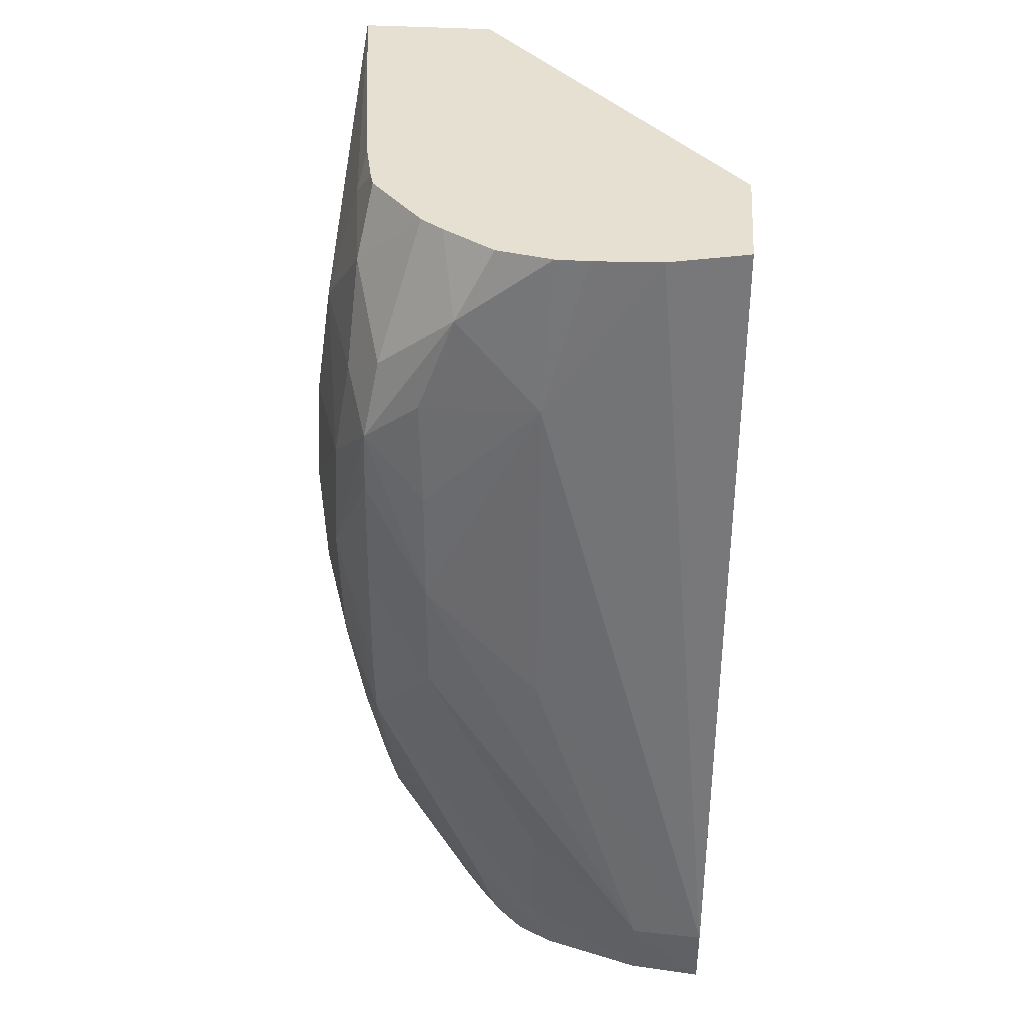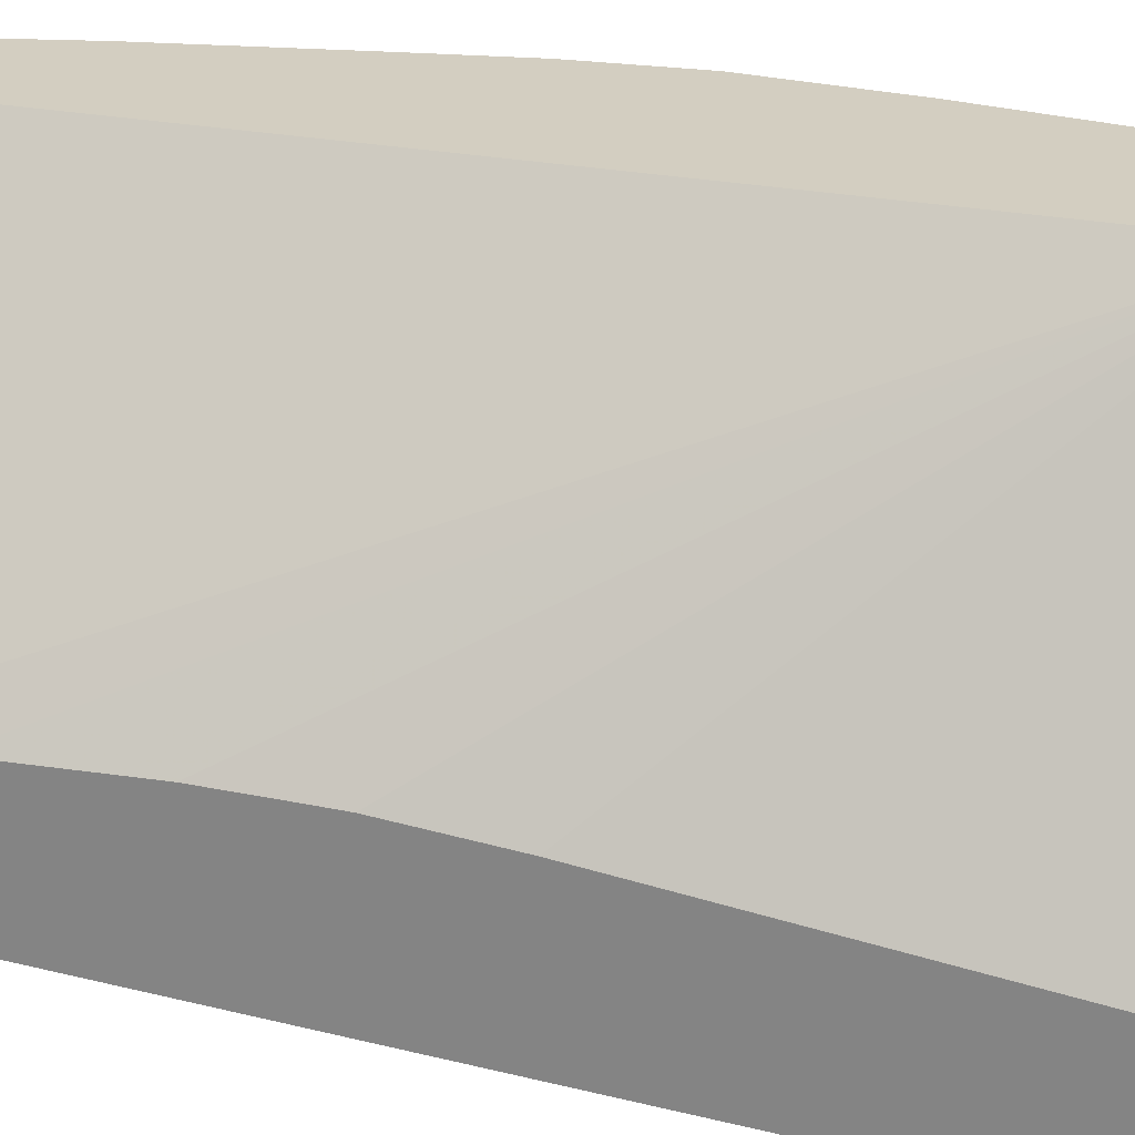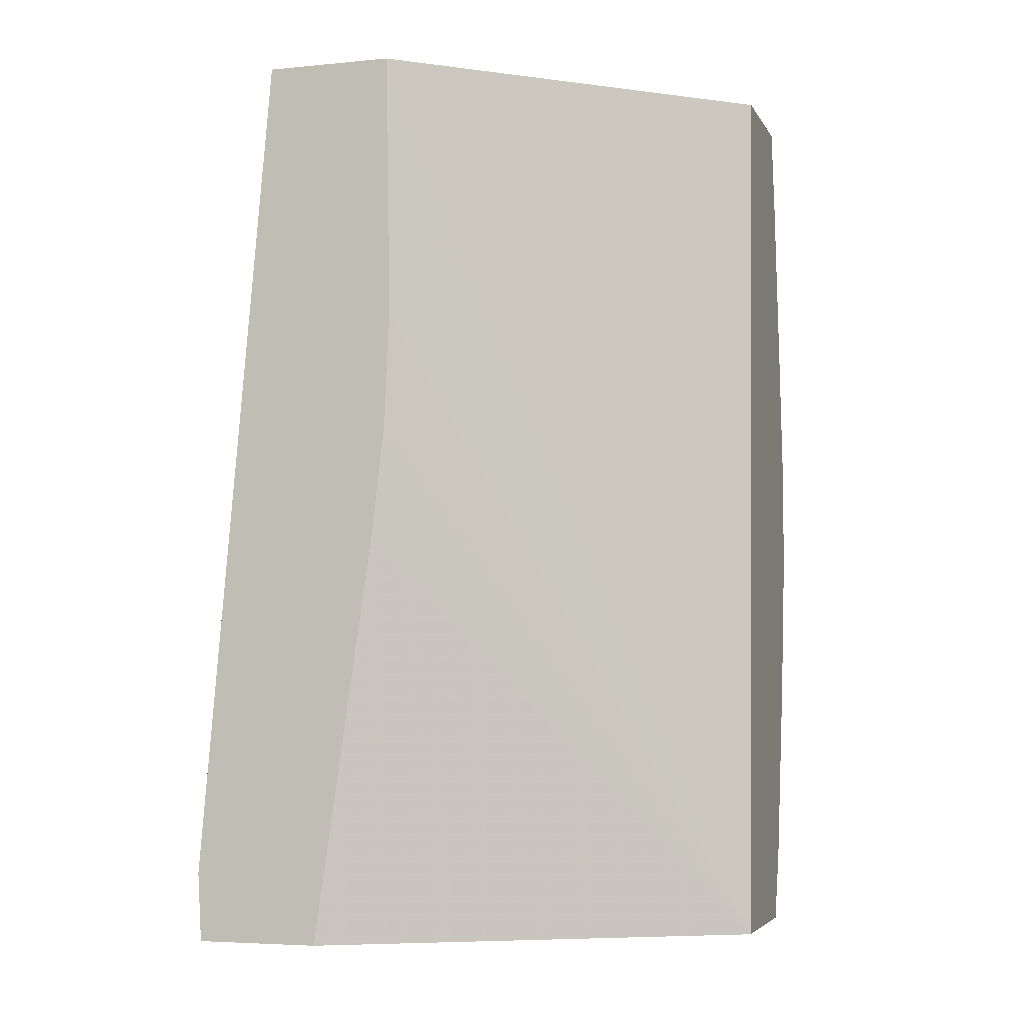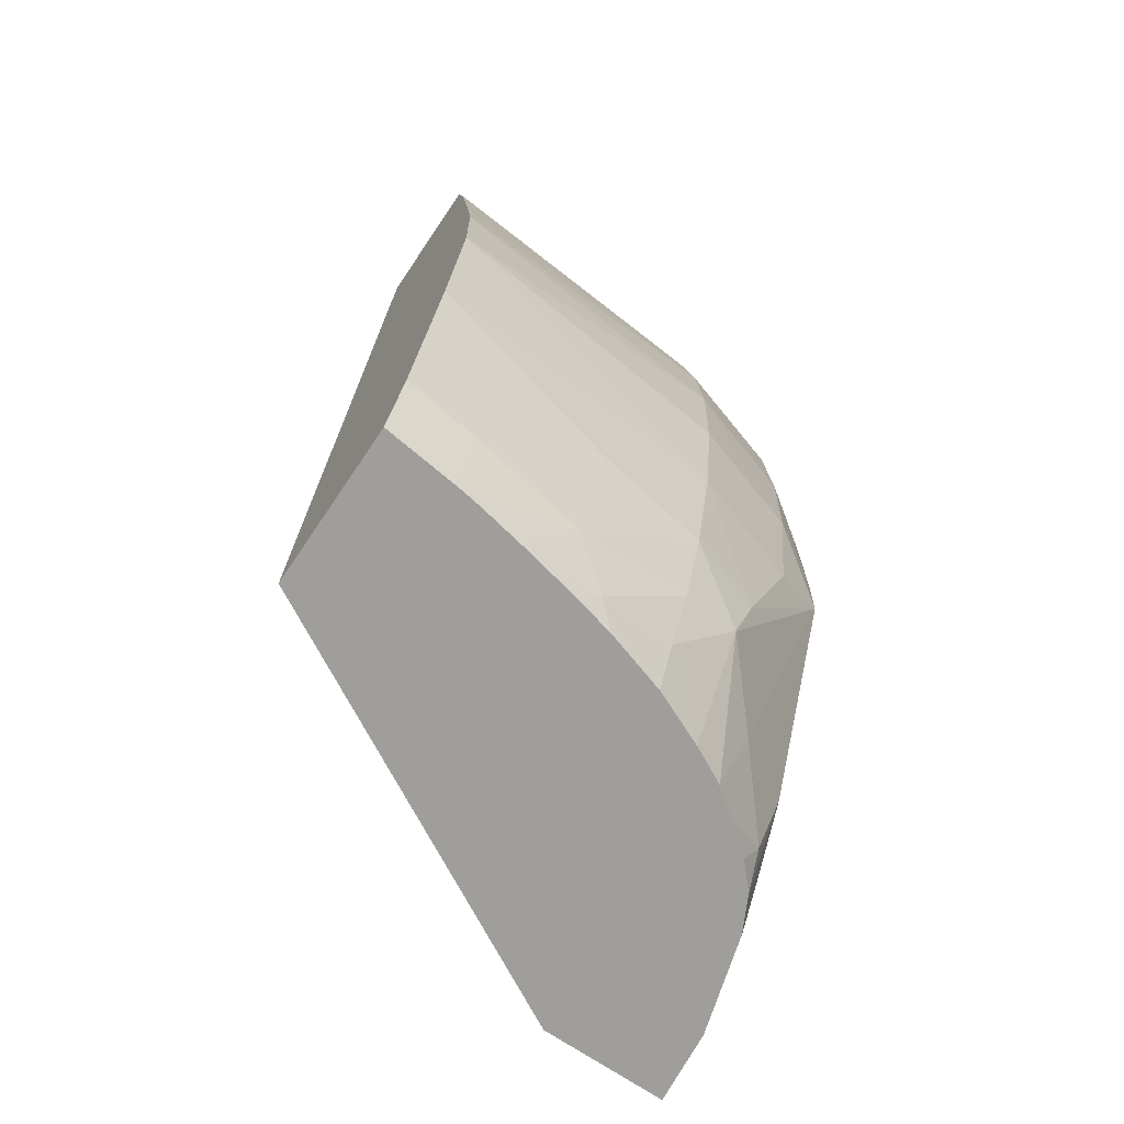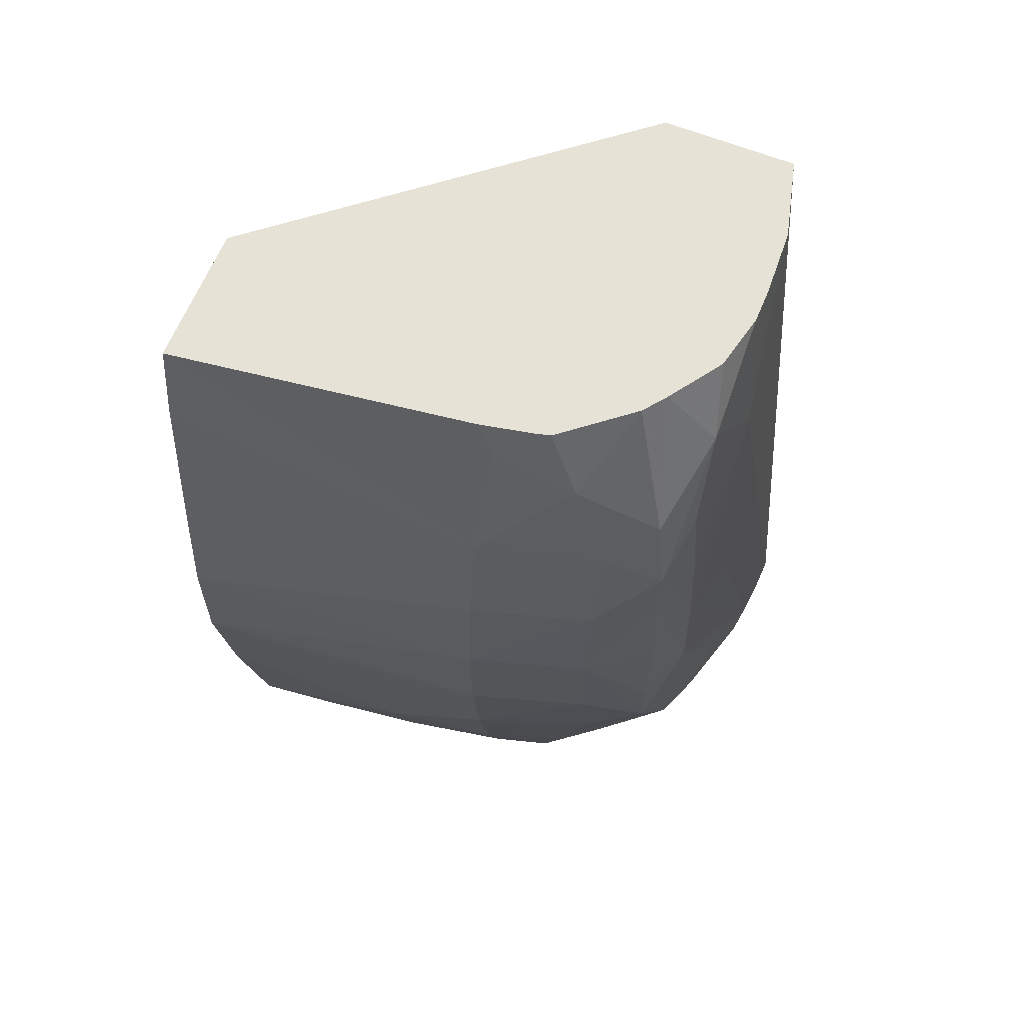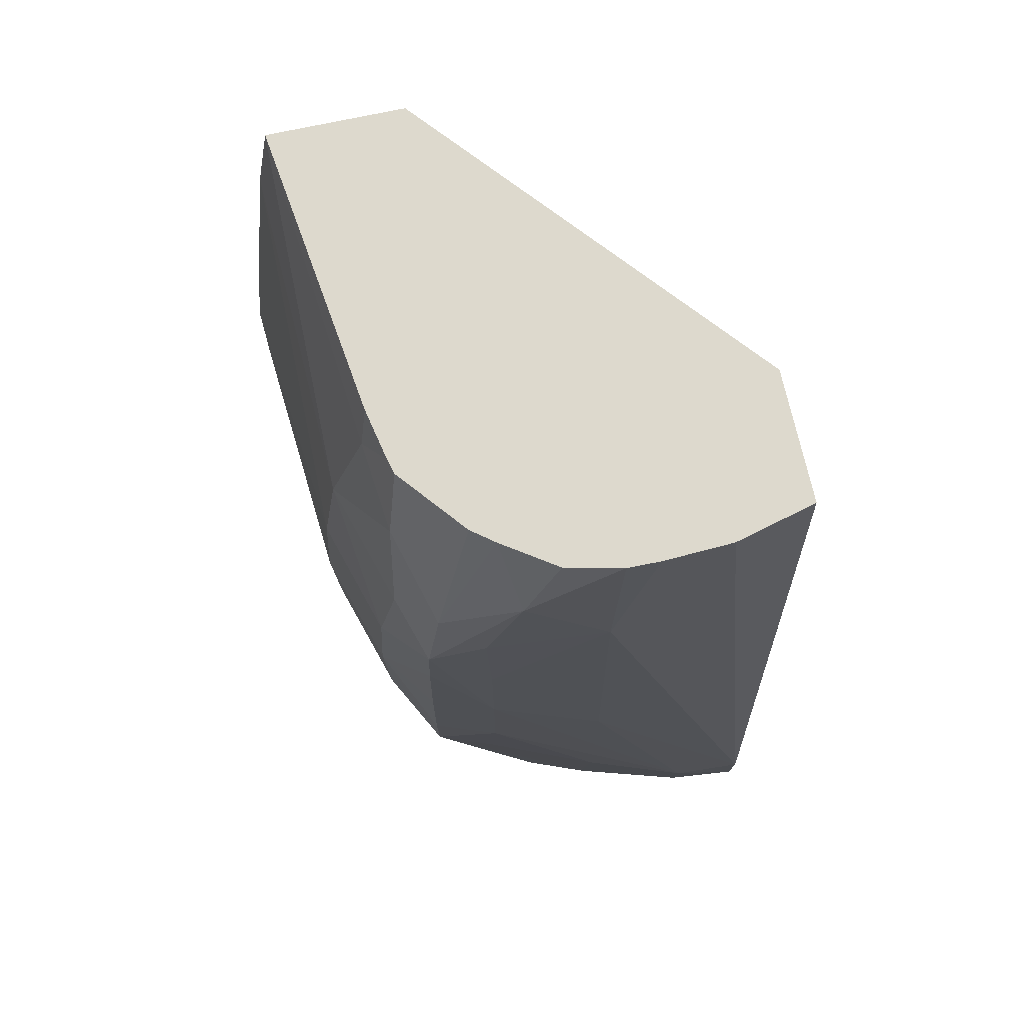
<metadata>
{"format":"obj","ext":"obj","renderer":"f3d","projection":"perspective","resolution":1024,"background":"white","views":[{"elev":37.7,"azim":4.4,"up":"+Z"},{"elev":25.3,"azim":104.8,"up":"+Y"},{"elev":-4.9,"azim":107.1,"up":"+Z"},{"elev":-70.8,"azim":-124.1,"up":"+Z"},{"elev":63.7,"azim":-68.0,"up":"+Z"},{"elev":71.9,"azim":-12.3,"up":"+Z"}]}
</metadata>
<code>
v -0.009666 -0.03457 -0.003524
v -0.01198 -0.03429 0.0007057
v -0.01057 -0.03452 -0.003524
v -0.009666 -0.03452 -0.004374
v -0.009666 -0.03367 0.006866
v -0.009673 -0.03367 0.006866
v -0.01064 -0.03392 0.006866
v -0.01198 -0.03414 0.004934
v -0.01339 -0.03413 0.002114
v -0.01206 -0.03414 -0.003556
v -0.01057 -0.03443 -0.004374
v -0.01339 -0.03415 0.0007057
v -0.01198 -0.03431 -0.002114
v -0.009666 -0.03298 -0.004374
v -0.009666 -0.03208 0.006866
v -0.01146 -0.03396 0.006866
v -0.01186 -0.03395 0.006866
v -0.01299 -0.03396 0.006012
v -0.01343 -0.03399 0.004821
v -0.01339 -0.03407 0.003524
v -0.01411 -0.03384 0.004276
v -0.01413 -0.03386 0.003524
v -0.0134 -0.03404 -0.0006246
v -0.01413 -0.03387 -0.0001008
v -0.01283 -0.03393 -0.003107
v -0.01178 -0.03407 -0.004374
v -0.01415 -0.03388 0.0007057
v -0.01415 -0.03387 0.002114
v -0.01239 -0.02798 -0.004374
v -0.009666 -0.03224 0.0007057
v -0.009666 -0.03208 0.006845
v -0.01309 -0.02798 0.006866
v -0.01253 -0.0338 0.006866
v -0.01316 -0.03338 0.006866
v -0.01393 -0.03368 0.005216
v -0.01437 -0.03318 0.004821
v -0.0146 -0.03313 0.003524
v -0.01467 -0.03313 0.002114
v -0.01462 -0.03313 0.0007057
v -0.01439 -0.03315 -0.0006246
v -0.01424 -0.03266 -0.002114
v -0.01412 -0.03246 -0.00286
v -0.01337 -0.0331 -0.003453
v -0.01258 -0.03374 -0.004047
v -0.01222 -0.03384 -0.004374
v -0.01433 -0.02798 -0.004374
v -0.009666 -0.03205 0.005393
v -0.009666 -0.03203 0.004054
v -0.009666 -0.03202 0.003524
v -0.009666 -0.03206 0.002641
v -0.009666 -0.03208 0.002114
v -0.01474 -0.02798 0.006866
v -0.01343 -0.03317 0.006866
v -0.01426 -0.03274 0.006049
v -0.01482 -0.03172 0.004934
v -0.01502 -0.03172 0.003524
v -0.0151 -0.03172 0.002114
v -0.01505 -0.03172 0.0007057
v -0.01487 -0.03172 -0.0007049
v -0.01455 -0.03172 -0.002114
v -0.01422 -0.03172 -0.003137
v -0.01389 -0.03172 -0.003842
v -0.01329 -0.03243 -0.004374
v -0.01306 -0.03287 -0.004374
v -0.01279 -0.03324 -0.004374
v -0.01251 -0.03357 -0.004374
v -0.01424 -0.02884 -0.004374
v -0.01453 -0.0289 -0.003524
v -0.01463 -0.02798 -0.003524
v -0.01426 -0.03157 0.006866
v -0.01492 -0.02798 0.005857
v -0.01437 -0.03179 0.006449
v -0.01409 -0.03236 0.006866
v -0.01413 -0.03219 0.006866
v -0.01523 -0.02798 0.003458
v -0.01538 -0.02798 0.002114
v -0.0154 -0.02798 0.0007057
v -0.0154 -0.02798 0.0006617
v -0.01512 -0.02798 -0.001163
v -0.01476 -0.03031 -0.002114
v -0.01432 -0.03029 -0.003612
v -0.01402 -0.03075 -0.004141
v -0.0138 -0.03102 -0.004374
v -0.01357 -0.03176 -0.004374
v -0.01423 -0.0289 -0.004374
v -0.01419 -0.02918 -0.004374
v -0.01413 -0.02981 -0.004282
v -0.01405 -0.02989 -0.004374
v -0.0139 -0.0306 -0.004374
f 81 86 87
f 81 87 82
f 68 80 69
f 69 80 79
f 70 72 74
f 81 85 86
f 5 73 53
f 5 53 34
f 14 29 30
f 15 31 32
f 1 50 49
f 1 49 48
f 24 42 43
f 24 43 25
f 29 77 76
f 29 76 75
f 41 60 42
f 42 61 62
f 29 75 71
f 29 71 52
f 29 52 32
f 29 32 31
f 57 77 58
f 58 77 78
f 3 10 11
f 42 63 64
f 10 24 25
f 10 25 26
f 2 8 9
f 2 9 3
f 35 54 36
f 36 55 37
f 38 57 39
f 39 58 59
f 17 33 18
f 18 33 34
f 12 22 28
f 12 28 27
f 1 5 6
f 8 19 20
f 1 30 51
f 1 51 50
f 52 71 55
f 52 55 72
f 52 72 70
f 53 73 54
f 25 43 44
f 25 44 45
f 4 67 46
f 4 46 29
f 44 65 66
f 44 66 45
f 46 67 68
f 46 68 69
f 4 84 83
f 4 83 89
f 82 87 88
f 82 88 89
f 62 82 83
f 62 83 84
f 54 73 74
f 54 74 72
f 54 72 55
f 55 71 56
f 4 29 14
f 5 15 32
f 39 59 40
f 39 57 58
f 18 34 35
f 18 35 21
f 61 81 82
f 61 82 62
f 34 53 35
f 35 53 54
f 42 64 43
f 42 60 61
f 5 7 6
f 7 16 8
f 1 6 7
f 1 2 3
f 1 3 4
f 1 4 14
f 29 50 51
f 29 51 30
f 24 40 41
f 24 41 42
f 5 32 52
f 5 52 70
f 56 75 76
f 56 76 57
f 56 71 75
f 57 76 77
f 1 14 30
f 8 18 19
f 1 31 15
f 1 15 5
f 43 64 44
f 44 64 65
f 37 56 57
f 37 57 38
f 29 46 69
f 29 69 79
f 5 17 16
f 5 16 7
f 12 24 23
f 12 23 13
f 8 16 17
f 8 17 18
f 18 21 19
f 19 21 20
f 1 48 47
f 1 47 31
f 36 54 55
f 37 55 56
f 1 7 8
f 1 8 2
f 4 89 88
f 4 88 86
f 82 89 83
f 86 88 87
f 21 37 38
f 21 38 22
f 22 38 28
f 24 27 38
f 4 86 85
f 4 85 67
f 24 38 39
f 24 39 40
f 3 9 12
f 3 12 13
f 59 80 60
f 59 78 79
f 60 80 81
f 60 81 61
f 29 48 49
f 29 49 50
f 25 45 26
f 27 28 38
f 62 84 63
f 67 85 68
f 68 85 81
f 68 81 80
f 40 59 41
f 41 59 60
f 4 64 63
f 4 63 84
f 58 78 59
f 59 79 80
f 29 31 47
f 29 47 48
f 10 13 23
f 10 23 24
f 4 26 45
f 4 45 66
f 8 20 9
f 9 20 21
f 9 21 22
f 9 22 12
f 3 13 10
f 4 11 26
f 4 66 65
f 4 65 64
f 5 34 33
f 5 33 17
f 10 26 11
f 12 27 24
f 5 70 74
f 5 74 73
f 3 11 4
f 21 35 36
f 21 36 37
f 29 79 78
f 29 78 77
f 42 62 63

</code>
